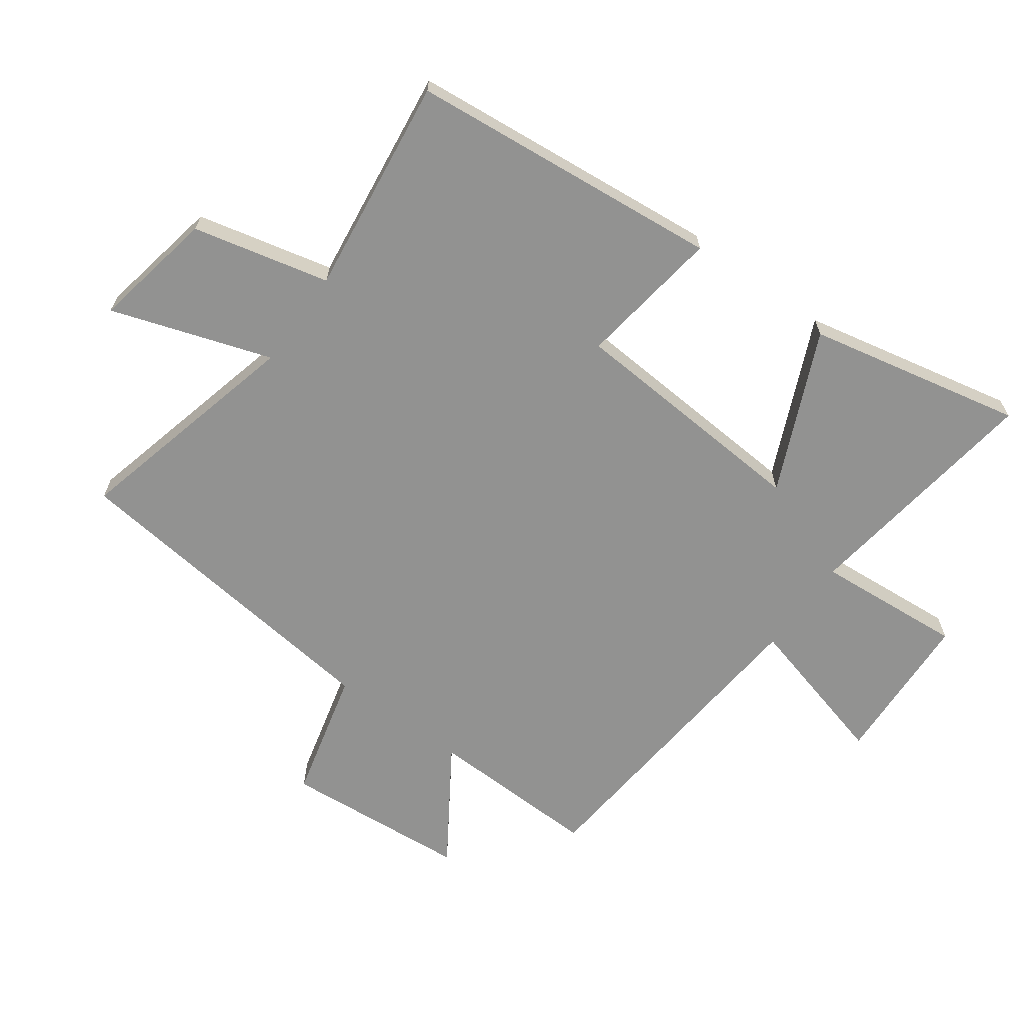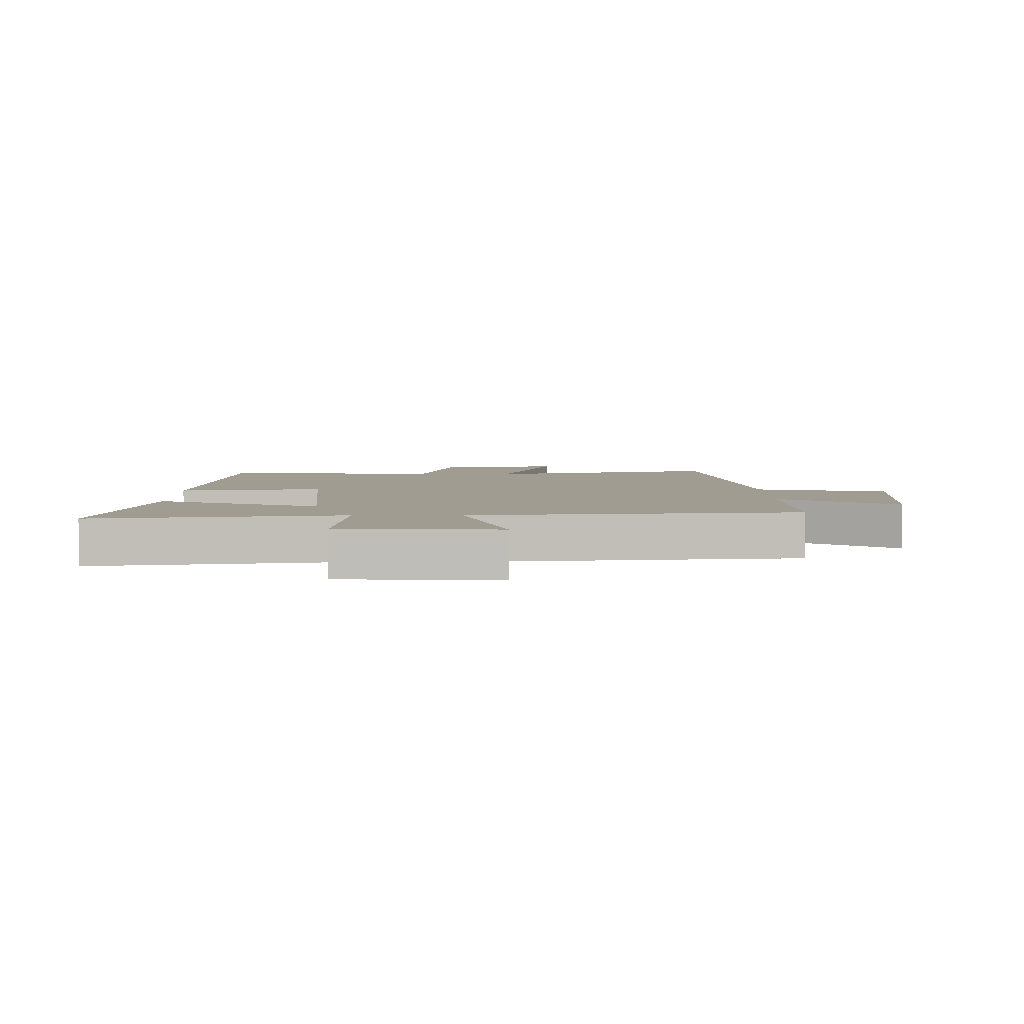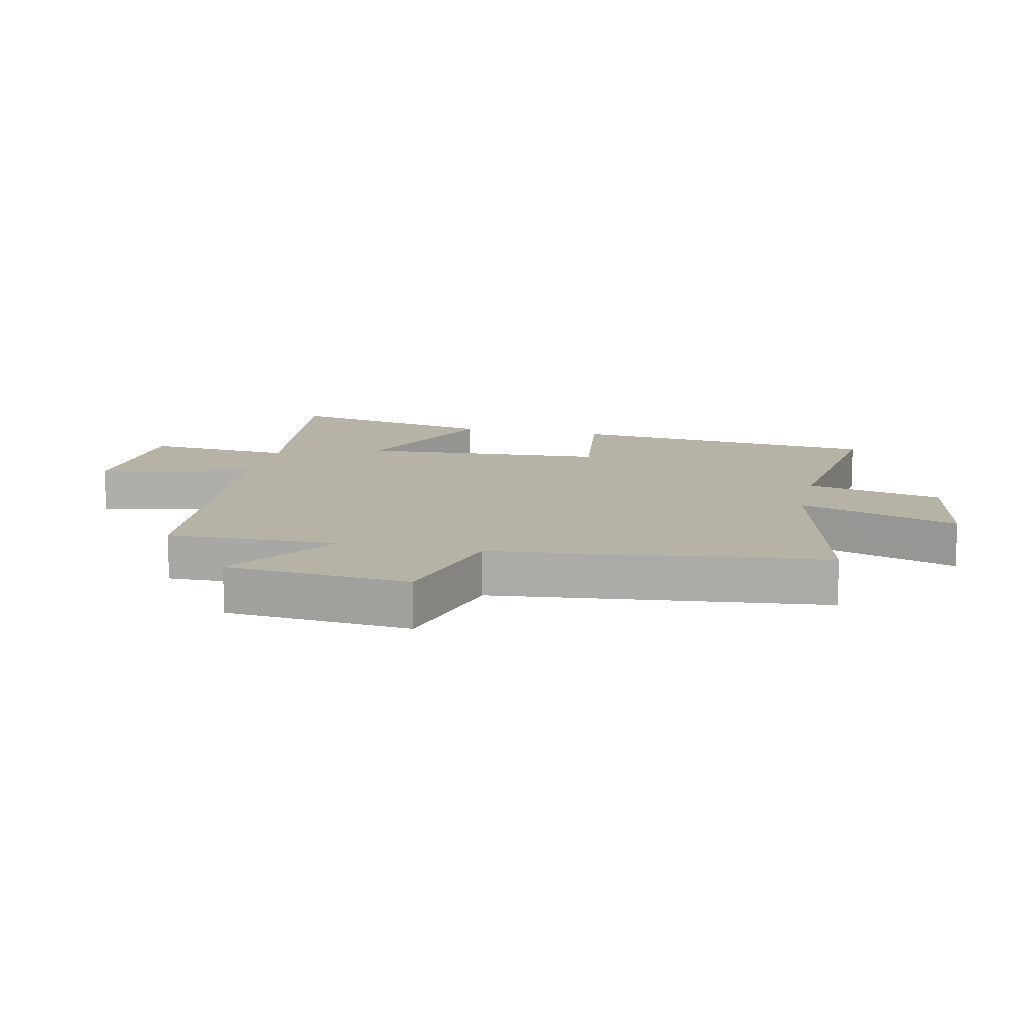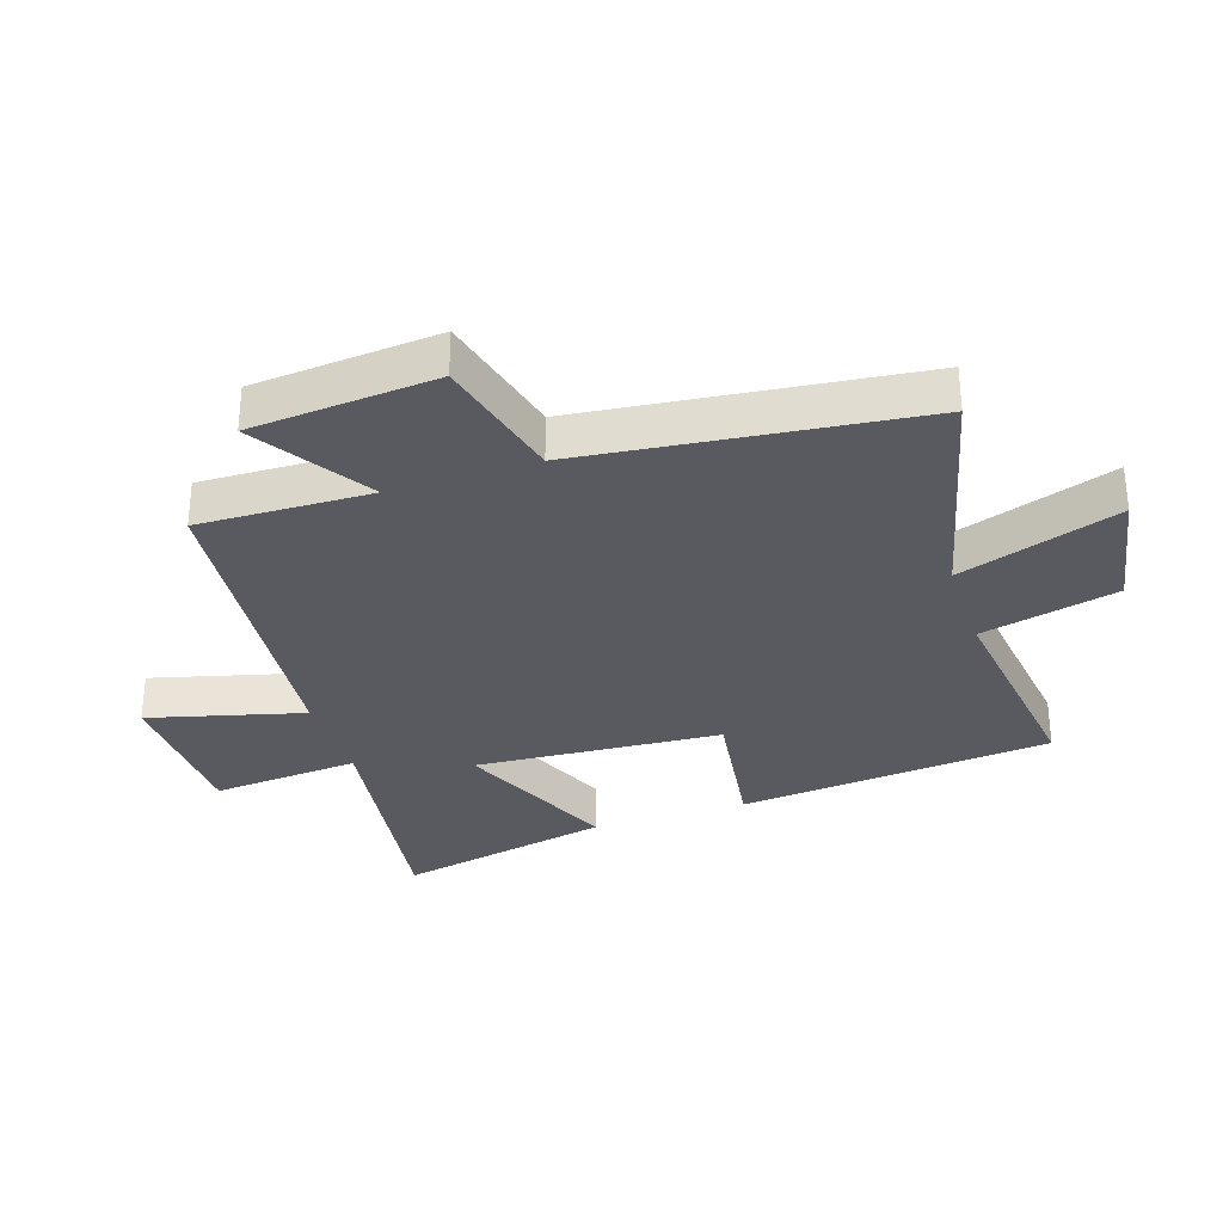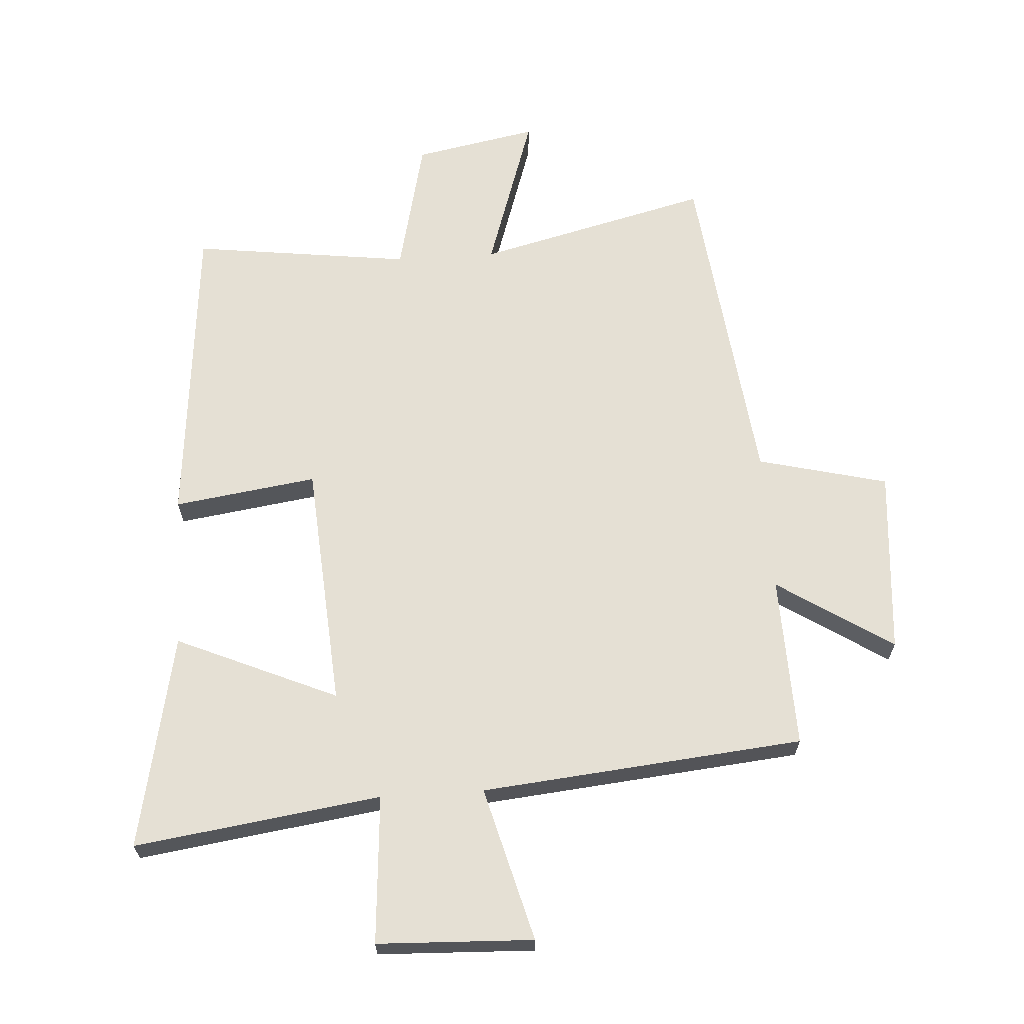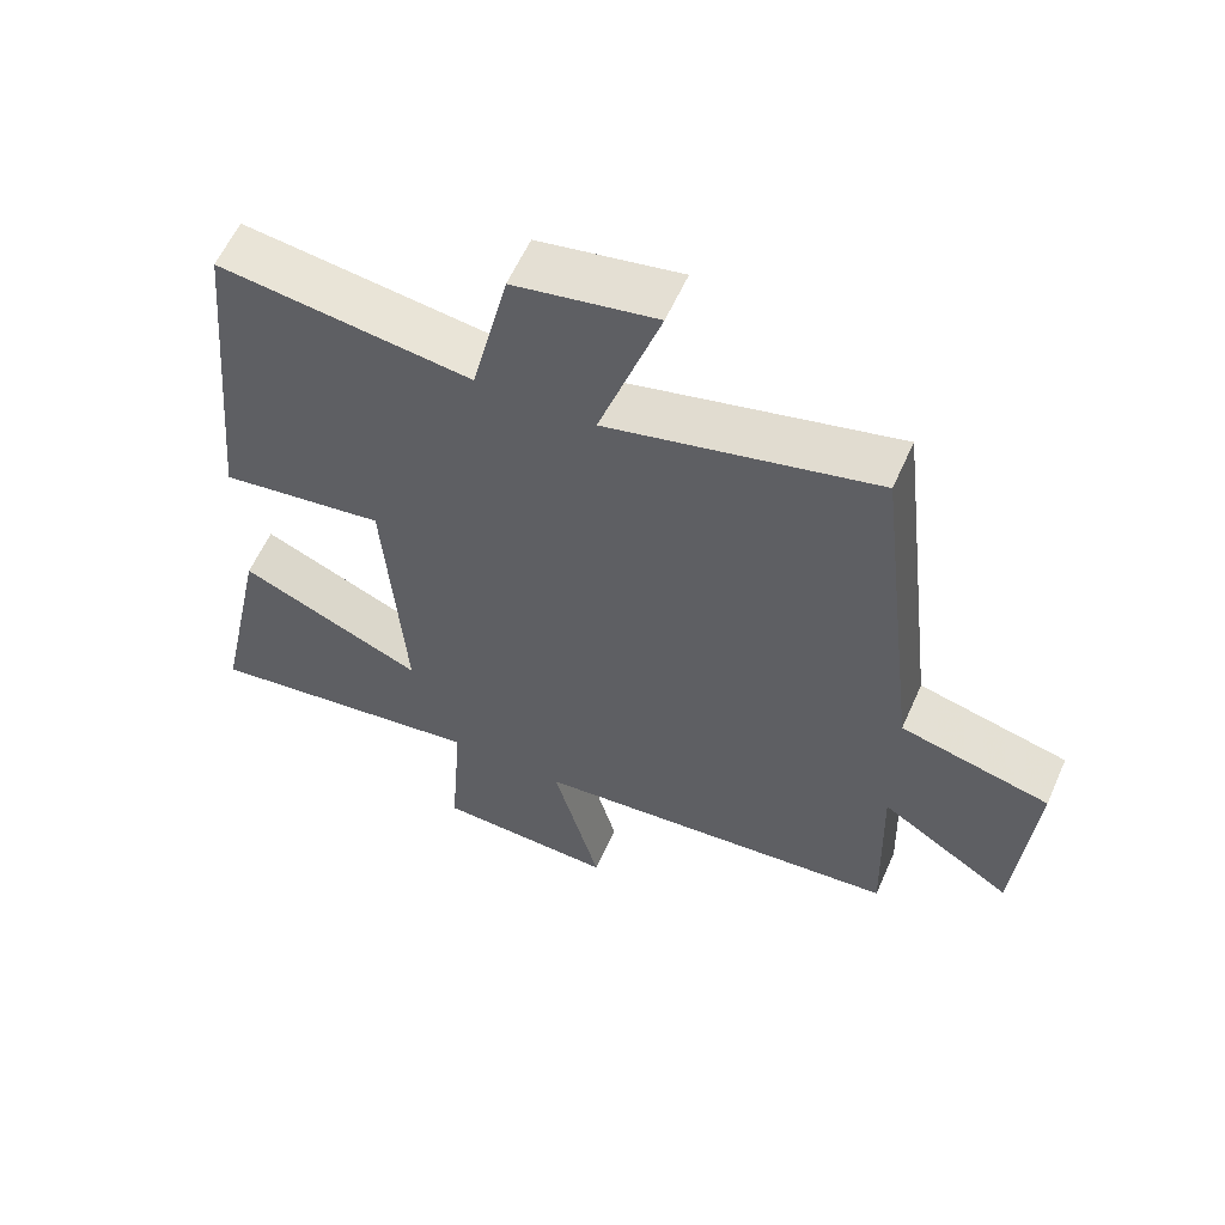
<metadata>
{"format":"obj","ext":"obj","renderer":"f3d","projection":"perspective","resolution":1024,"background":"white","views":[{"elev":-66.2,"azim":54.2,"up":"+Y"},{"elev":4.5,"azim":179.4,"up":"+Y"},{"elev":12.5,"azim":-77.1,"up":"+Y"},{"elev":-31.9,"azim":-71.7,"up":"+Y"},{"elev":65.4,"azim":176.3,"up":"+Y"},{"elev":59.4,"azim":-156.1,"up":"+Z"}]}
</metadata>
<code>
v 0.572 0.07 -0.556
v 0.176 0.07 -0.5
v 0.194 0.07 -0.738
v -0.056 0.07 -0.748
v 0.01 0.07 -0.5
v -0.508 0.07 -0.45
v -0.5 0.07 -0.173
v -0.685 0.07 -0.293
v -0.709 0.07 0.005
v -0.5 0.07 0.057
v -0.437 0.07 0.593
v -0.063 0.07 0.5
v -0.148 0.07 0.758
v 0.05 0.07 0.72
v 0.101 0.07 0.5
v 0.453 0.07 0.545
v 0.5 0.07 0.04
v 0.27 0.07 0.073
v 0.242 0.07 -0.323
v 0.5 0.07 -0.21
v 0.572 0 -0.556
v 0.176 0 -0.5
v 0.194 0 -0.738
v -0.056 0 -0.748
v 0.01 0 -0.5
v -0.508 0 -0.45
v -0.5 0 -0.173
v -0.685 0 -0.293
v -0.709 0 0.005
v -0.5 0 0.057
v -0.437 0 0.593
v -0.063 0 0.5
v -0.148 0 0.758
v 0.05 0 0.72
v 0.101 0 0.5
v 0.453 0 0.545
v 0.5 0 0.04
v 0.27 0 0.073
v 0.242 0 -0.323
v 0.5 0 -0.21
f 19 20 1 2
f 18 19 2
f 15 16 17 18
f 15 18 2
f 12 13 14 15
f 12 15 2
f 10 11 12 2
f 7 8 9 10
f 7 10 2
f 5 6 7 2
f 2 3 4 5
f 22 21 40 39
f 22 39 38
f 38 37 36 35
f 22 38 35
f 35 34 33 32
f 22 35 32
f 22 32 31 30
f 30 29 28 27
f 22 30 27
f 22 27 26 25
f 25 24 23 22
f 1 21 22 2
f 2 22 23 3
f 3 23 24 4
f 4 24 25 5
f 5 25 26 6
f 6 26 27 7
f 7 27 28 8
f 8 28 29 9
f 9 29 30 10
f 10 30 31 11
f 11 31 32 12
f 12 32 33 13
f 13 33 34 14
f 14 34 35 15
f 15 35 36 16
f 16 36 37 17
f 17 37 38 18
f 18 38 39 19
f 19 39 40 20
f 20 40 21 1

</code>
